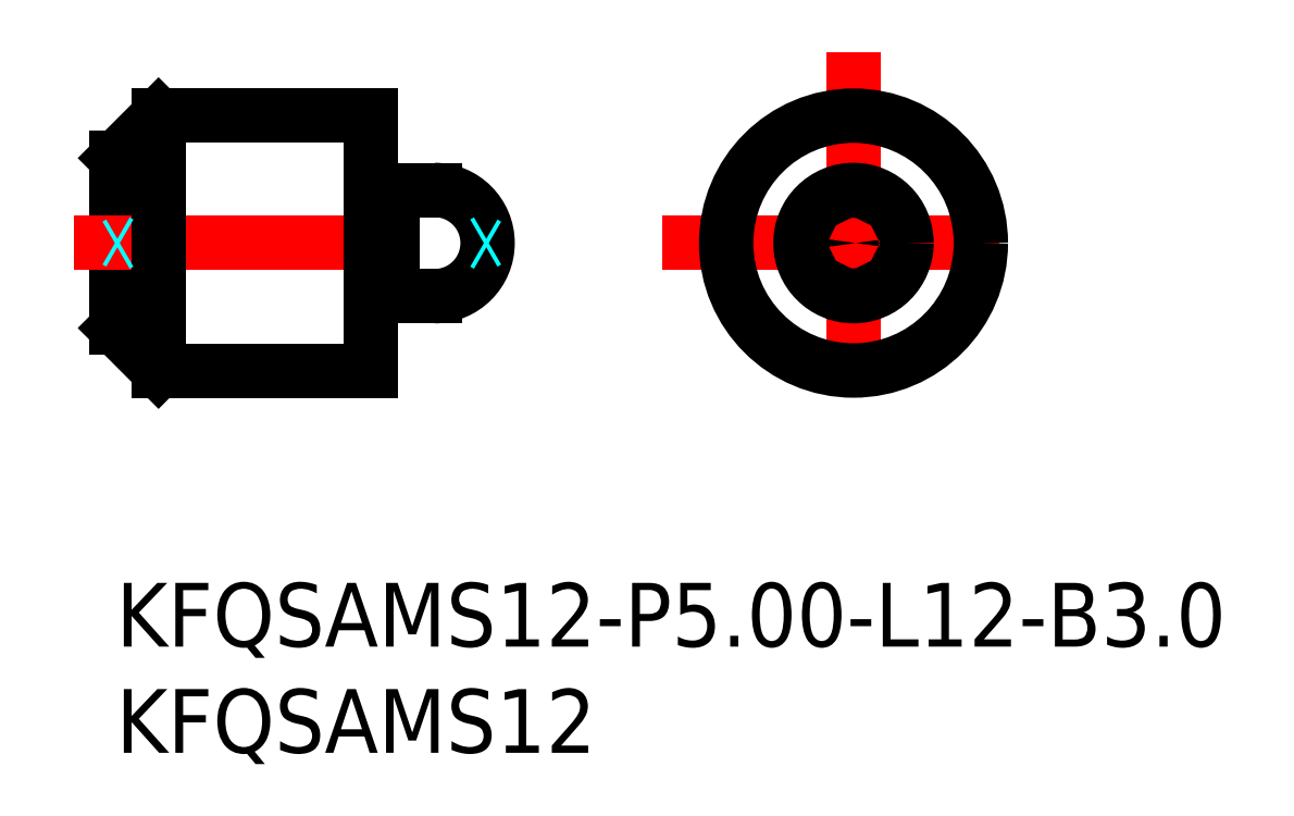
<metadata>
{"format":"dxf","ext":"dxf","renderer":"ezdxf+matplotlib","layout":"modelspace","background":"white","min_lineweight":24,"dpi":150}
</metadata>
<code>
0
SECTION
2
ENTITIES
0
INSERT
8
0
2
*U9
10
0
20
0
30
0
0
INSERT
8
0
2
*U10
10
0
20
0
30
0
0
LINE
8
MSM_CONTINUOUS
10
1.3e-15
20
20
30
0
11
5e-16
21
12
31
0
0
LINE
8
MSM_CONTINUOUS
10
2
20
10
30
0
11
5e-16
21
12
31
0
0
LINE
8
MSM_CONTINUOUS
10
2
20
22
30
0
11
1.3e-15
21
20
31
0
0
LINE
8
MSM_CONTINUOUS
10
2
20
22
30
0
11
12
21
22
31
0
0
LINE
8
MSM_CONTINUOUS
10
2
20
10
30
0
11
12
21
10
31
0
0
LINE
8
MSM_CENTER
10
25.74
20
16
30
0
11
43.74
21
16
31
0
0
LINE
8
MSM_CENTER
10
34.74
20
25
30
0
11
34.74
21
7
31
0
0
CIRCLE
8
MSM_CONTINUOUS
10
34.74
20
16
30
0
40
2.5
0
CIRCLE
8
MSM_CONTINUOUS
10
34.74
20
16
30
0
40
6
0
CIRCLE
8
MSM_CONTINUOUS
10
34.74
20
16
30
0
40
0.1
0
LINE
8
MSM_CENTER
10
-2
20
16
30
0
11
18.5
21
16
31
0
0
LINE
8
MSM_CONTINUOUS
10
12
20
22
30
0
11
12
21
10
31
0
0
ARC
8
MSM_CONTINUOUS
10
12.1
20
13.5
30
0
40
0.1
50
90
51
180
0
LINE
8
MSM_CONTINUOUS
10
2
20
22
30
0
11
2
21
10
31
0
0
LINE
8
MSM_DASHED
10
1e-16
20
15.9
30
0
11
0.1732
21
16
31
0
0
LINE
8
MSM_DASHED
10
0
20
16.1
30
0
11
0.1732
21
16
31
0
0
LINE
8
MSM_CONTINUOUS
10
15
20
18.5
30
0
11
13
21
18.5
31
0
0
LINE
8
MSM_CONTINUOUS
10
15
20
13.5
30
0
11
13
21
13.5
31
0
0
ARC
8
MSM_CONTINUOUS
10
15
20
16
30
0
40
2.5
50
270
51
90
0
LINE
8
MSM_CONTINUOUS
10
13
20
18.5
30
0
11
13
21
13.5
31
0
0
LINE
8
MSM_CONTINUOUS
10
12.9
20
18.4
30
0
11
12.1
21
18.4
31
0
0
ARC
8
MSM_CONTINUOUS
10
12.1
20
18.5
30
0
40
0.1
50
180
51
270
0
ARC
8
MSM_CONTINUOUS
10
12.9
20
18.5
30
0
40
0.1
50
270
51
0
0
LINE
8
MSM_CONTINUOUS
10
12.9
20
13.6
30
0
11
12.1
21
13.6
31
0
0
ARC
8
MSM_CONTINUOUS
10
12.9
20
13.5
30
0
40
0.1
50
0
51
90
0
LINE
8
MSM_DASHED
10
17.5
20
15.9
30
0
11
17.32
21
16
31
0
0
LINE
8
MSM_DASHED
10
17.5
20
16.1
30
0
11
17.32
21
16
31
0
0
ENDSEC
0
EOF

</code>
